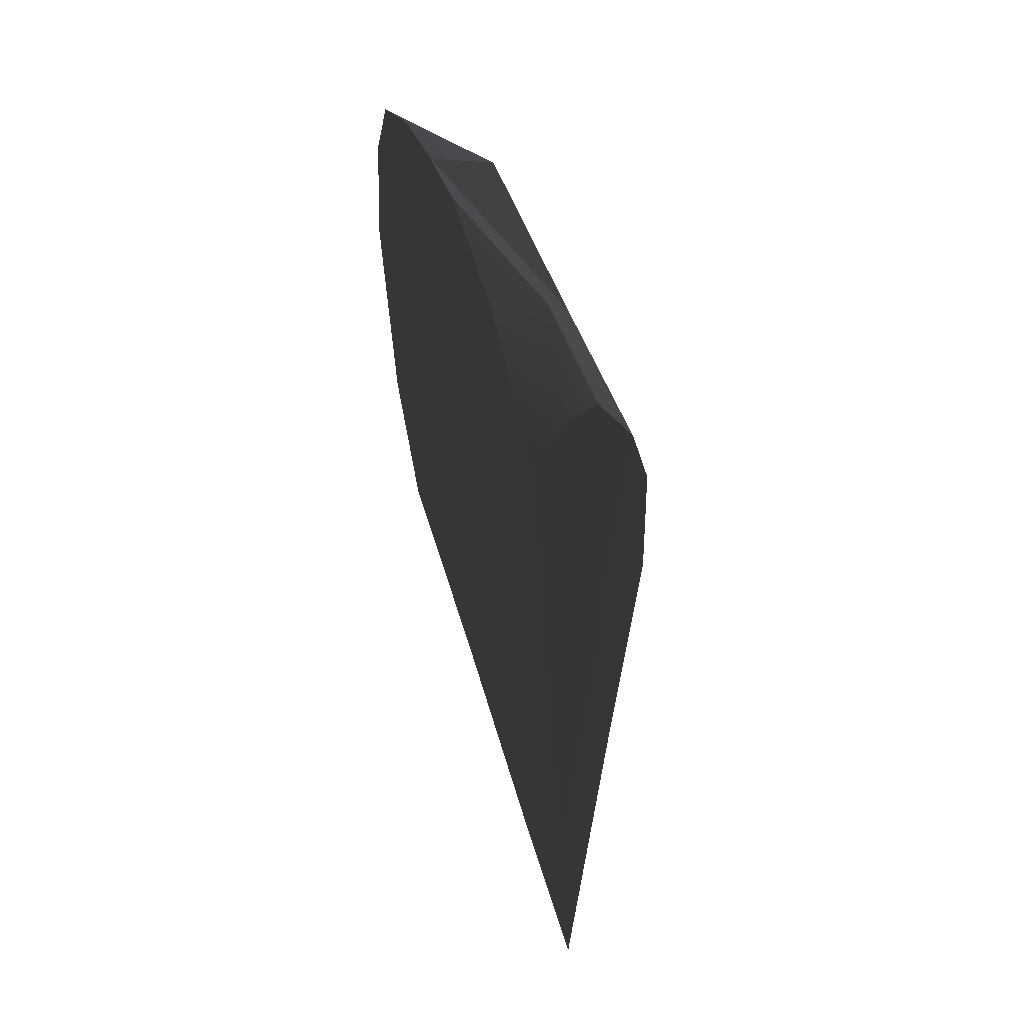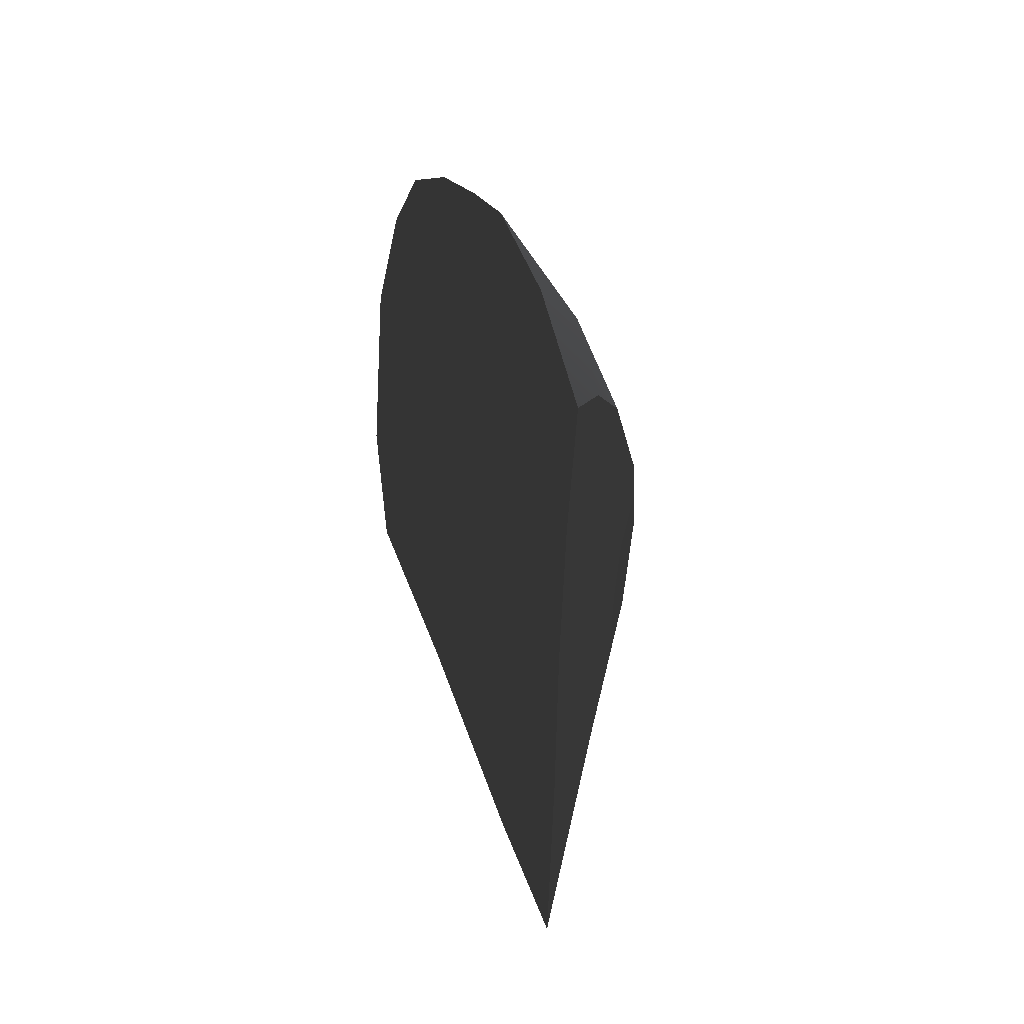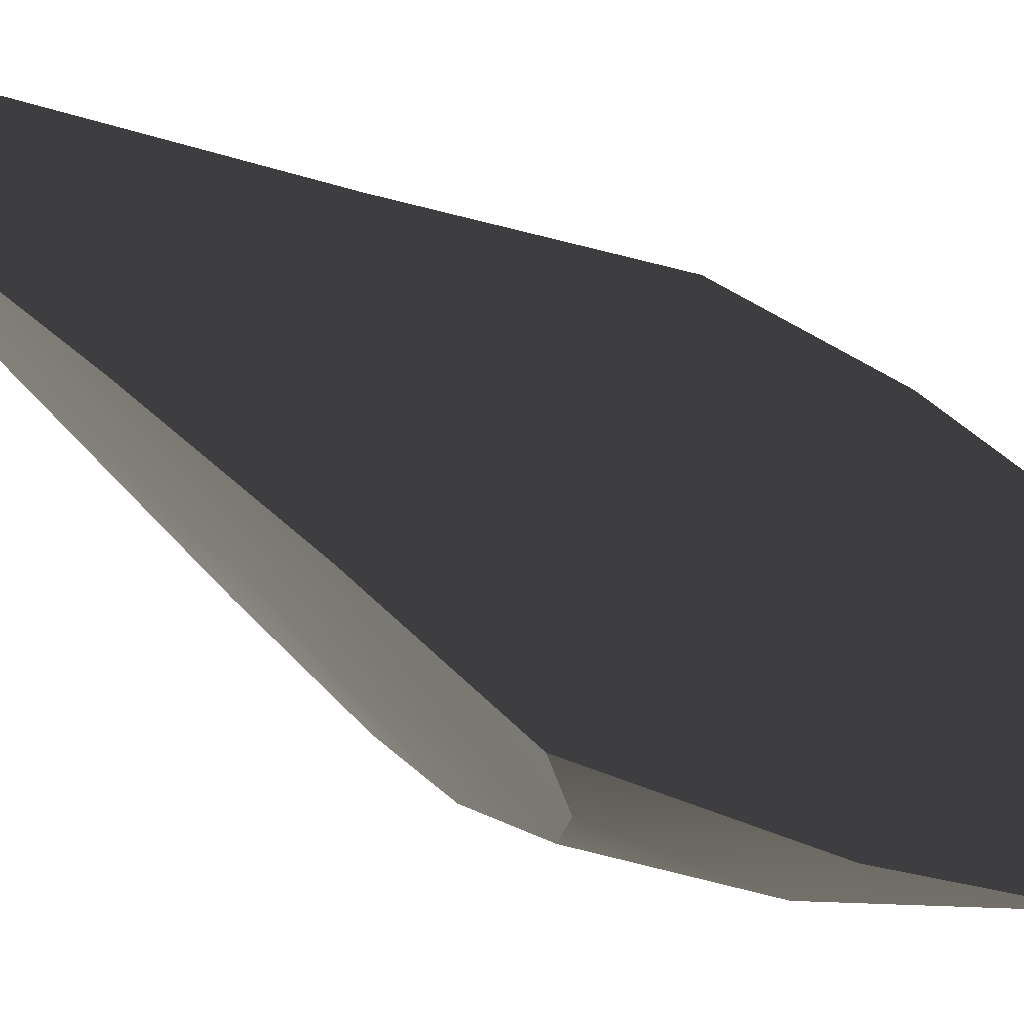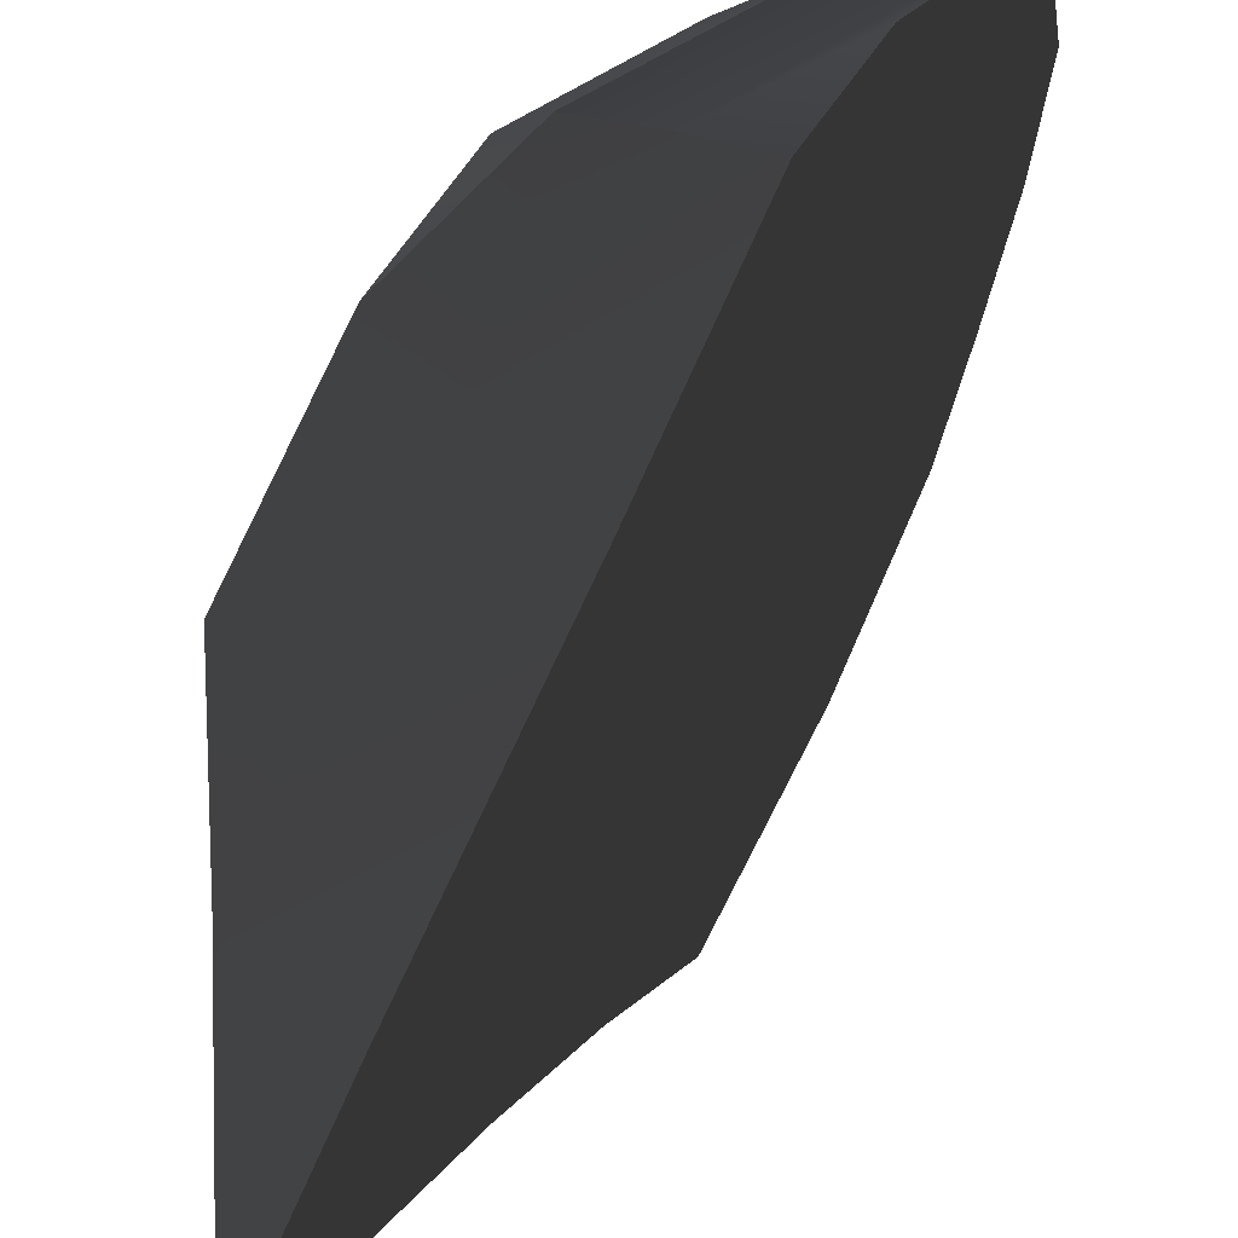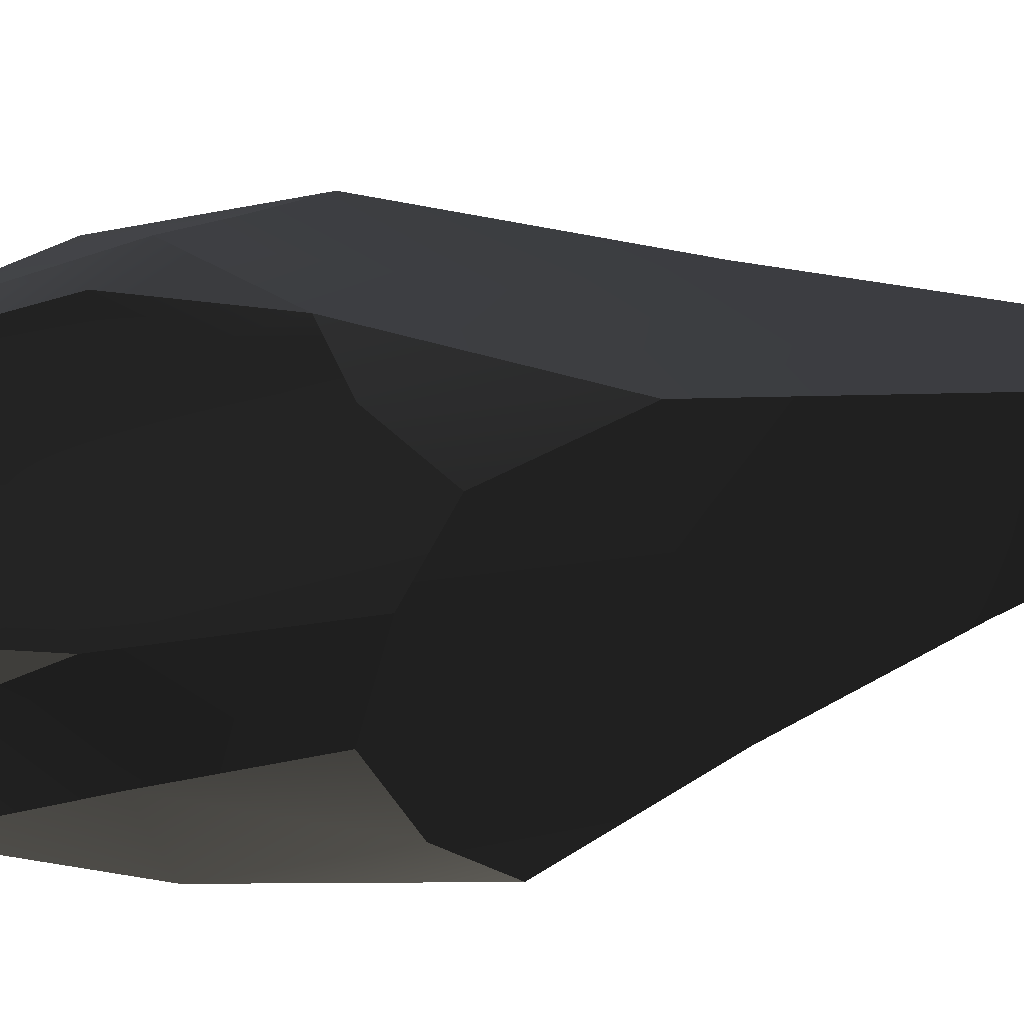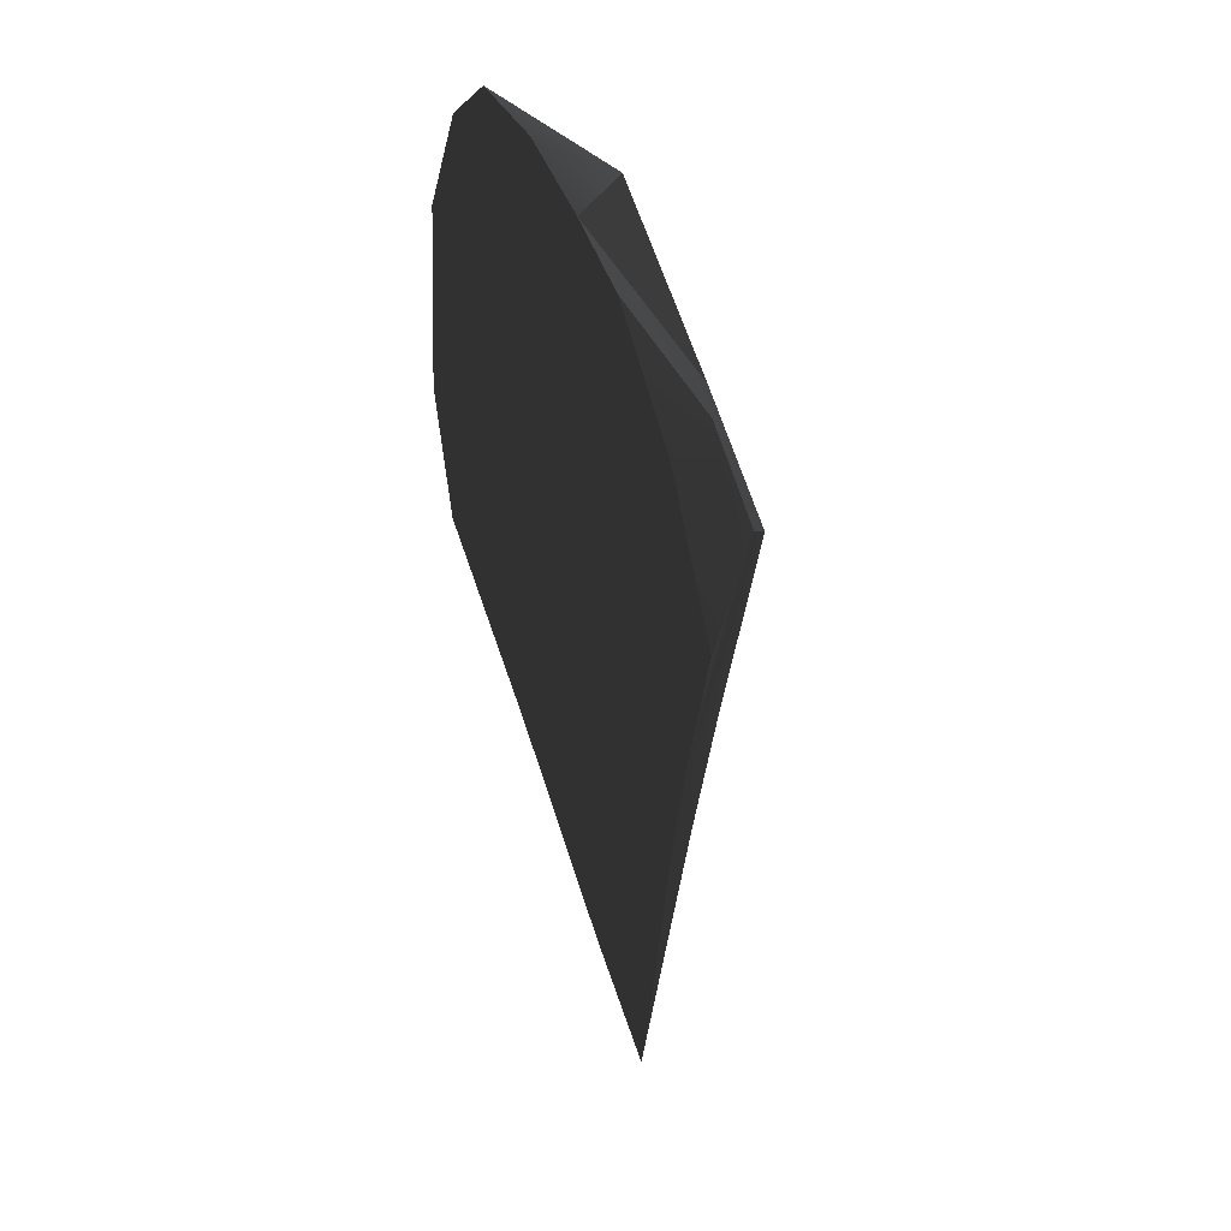
<metadata>
{"format":"obj","ext":"obj","renderer":"f3d","projection":"perspective","resolution":1024,"background":"white","views":[{"elev":-19.6,"azim":161.9,"up":"+Y"},{"elev":-44.4,"azim":146.5,"up":"+Y"},{"elev":-41.7,"azim":45.3,"up":"+Z"},{"elev":41.4,"azim":5.9,"up":"+Z"},{"elev":-12.3,"azim":-100.6,"up":"+Z"},{"elev":8.0,"azim":142.0,"up":"+Y"}]}
</metadata>
<code>
g default
v -16.76 8.628 -10.12
v -16.88 8.762 -10.19
v -16.77 9.302 -10.36
v -17.01 8.875 -10.26
v -17.1 8.933 -10.45
v -16.89 9.265 -10.4
v -17.08 8.953 -10.35
v -16.88 8.17 -10.22
v -17.04 8.49 -10.31
v -16.79 9.446 -10.53
v -17.2 7.898 -10.45
v -17.19 8.715 -10.39
v -17.23 8.671 -10.5
v -17.04 8.995 -10.59
v -17.29 8.344 -10.5
v -17.02 7.627 -10.31
v -17.1 7.328 -10.38
v -17.26 8.558 -10.6
v -16.79 9.382 -10.7
v -17.03 7.613 -10.53
v -16.99 8.948 -10.74
v -17.03 8.64 -10.85
v -17.18 8.62 -10.72
v -16.96 7.876 -10.66
v -16.89 8.883 -10.88
v -16.9 8.538 -10.93
v -16.88 8.149 -10.81
v -17.11 8.213 -10.65
v -16.81 8.406 -10.97
v -16.67 8.932 -10.17
v -16.57 9.324 -10.33
v -16.52 9.502 -10.48
v -16.51 9.547 -10.61
v -16.54 9.442 -10.73
v -16.58 9.284 -10.83
v -16.62 9.134 -10.91
v -16.71 8.8 -10.96
g Rock_35 group1
f 29 37 26
f 2 30 1
f 30 2 31
f 1 8 9 2
f 31 3 10 32
f 4 7 6 3
f 9 12 4
f 3 6 10
f 6 7 5
f 5 7 12 13
f 8 16 11 9
f 32 10 33
f 11 15 12 9
f 18 15 28
f 14 5 13 18
f 13 15 18
f 12 15 13
f 33 19 34
f 10 14 21 19
f 17 11 16
f 23 18 28
f 18 23 21 14
f 20 11 17
f 21 35 19
f 35 34 19
f 23 22 25 21
f 26 37 25 22
f 29 26 27
f 14 10 6 5
f 24 27 28
f 23 28 22
f 28 11 20 24
f 15 11 28
f 25 37 36
f 21 25 36 35
f 33 10 19
f 2 4 3 31
f 9 4 2
f 22 28 27 26
f 12 7 4
f 30 29 27 1
f 20 17 16
f 24 20 16 8
f 27 24 8 1
f 30 31 37 29
f 31 32 36 37
f 32 35 36
f 32 33 34 35

</code>
